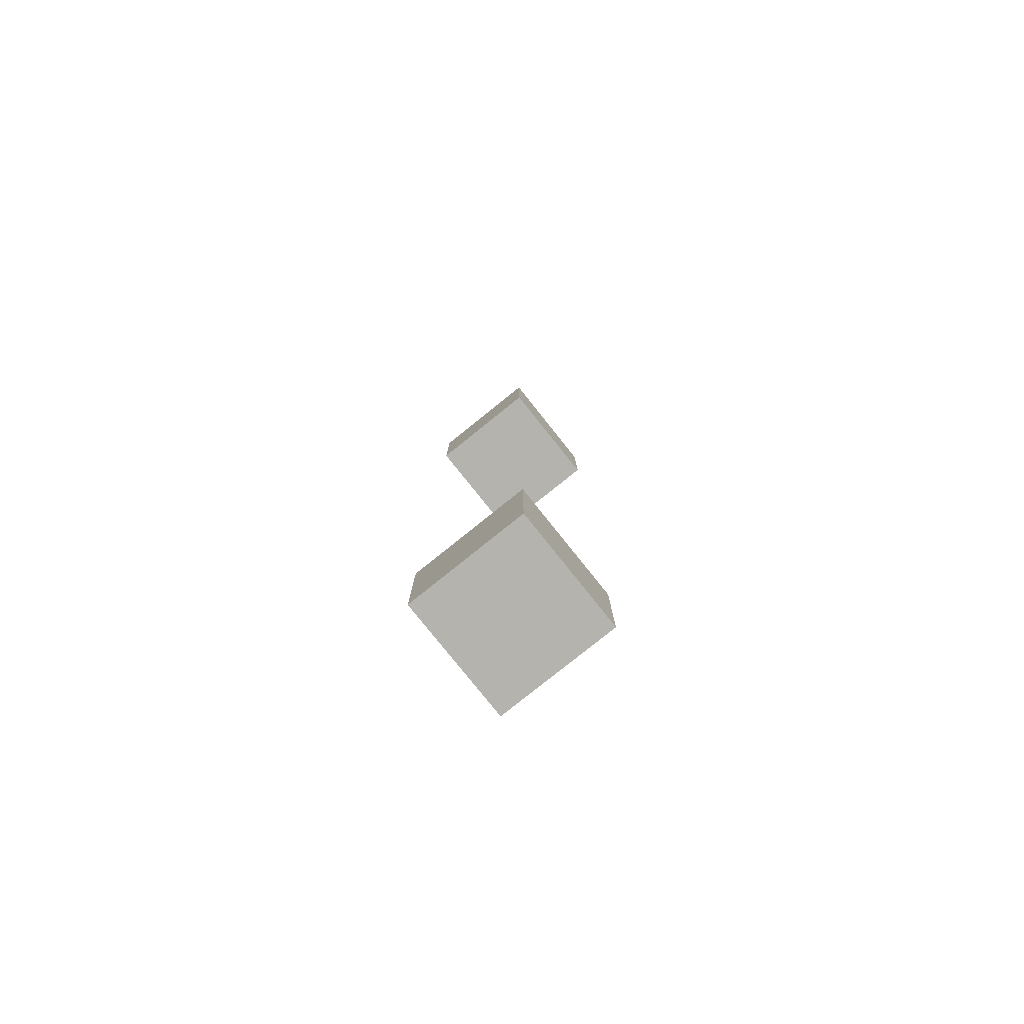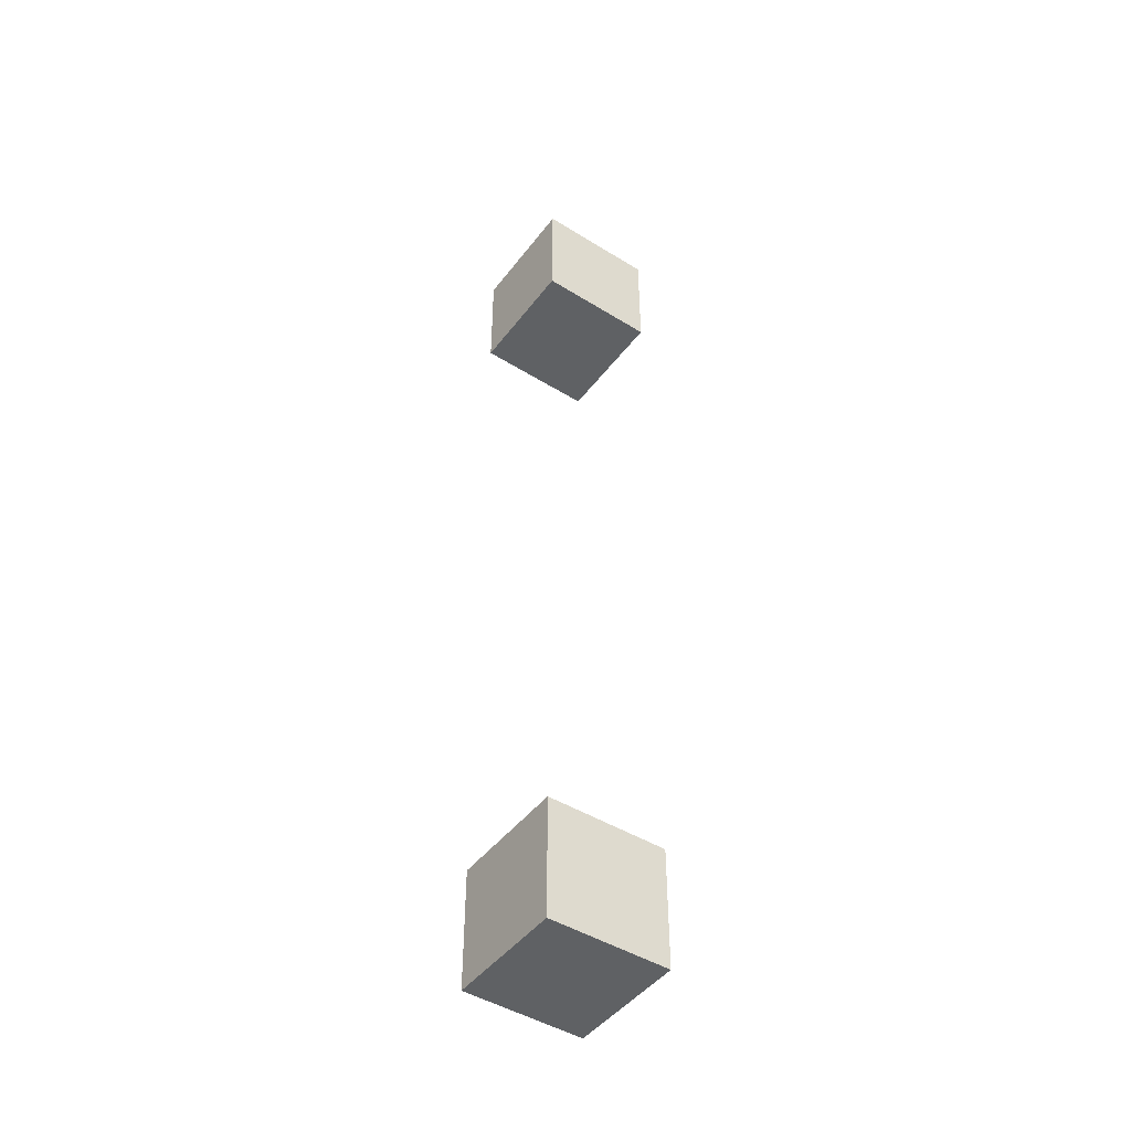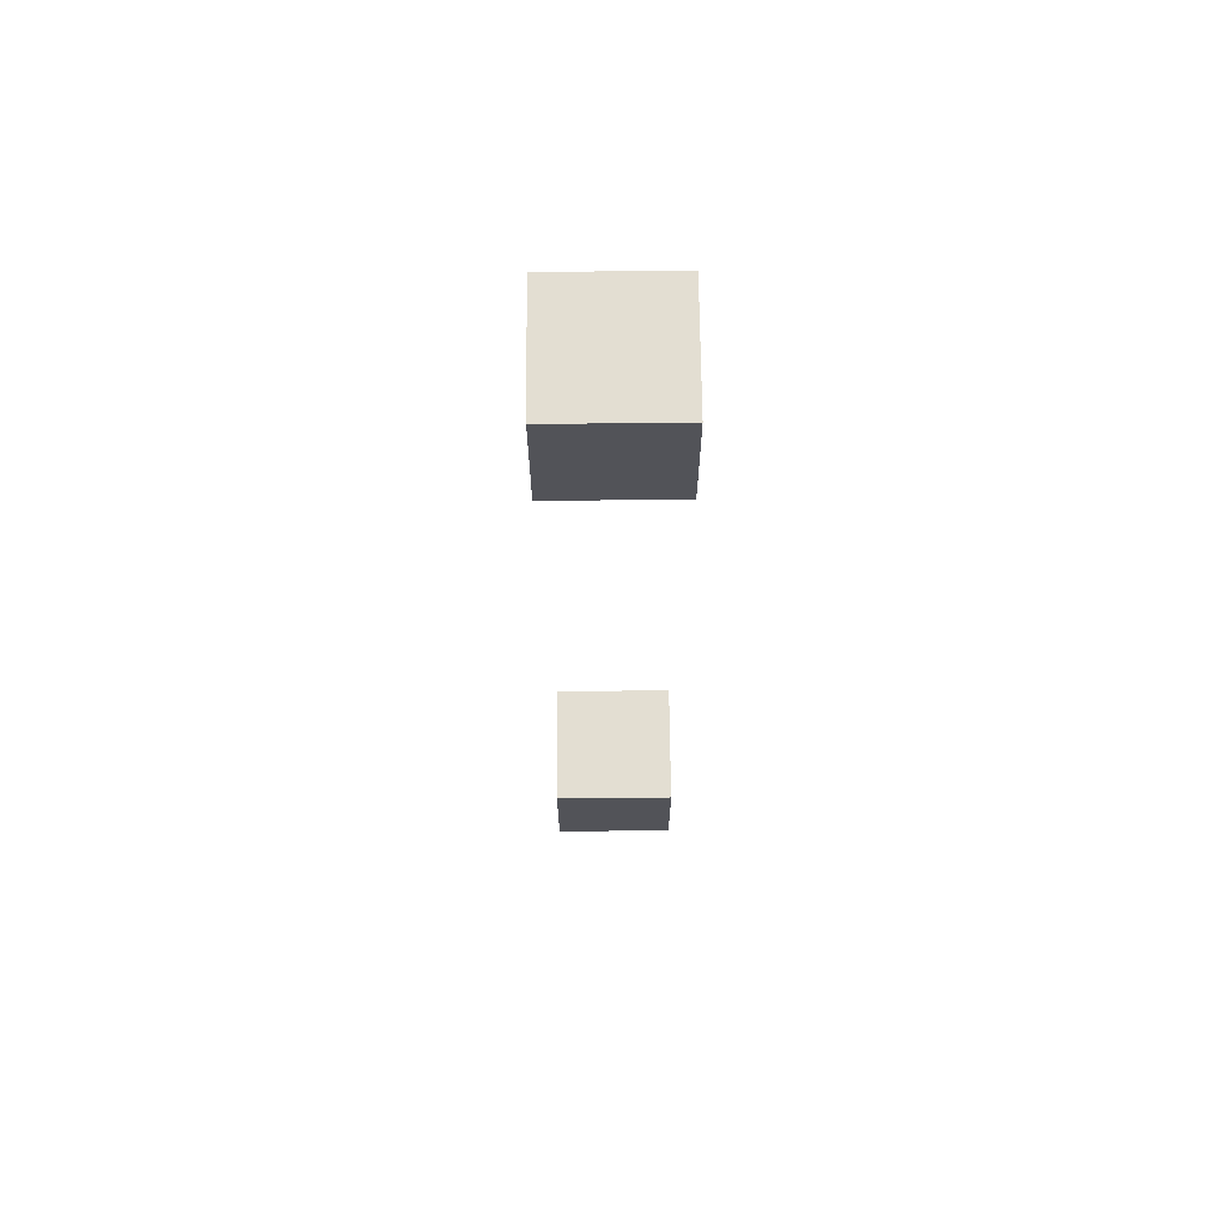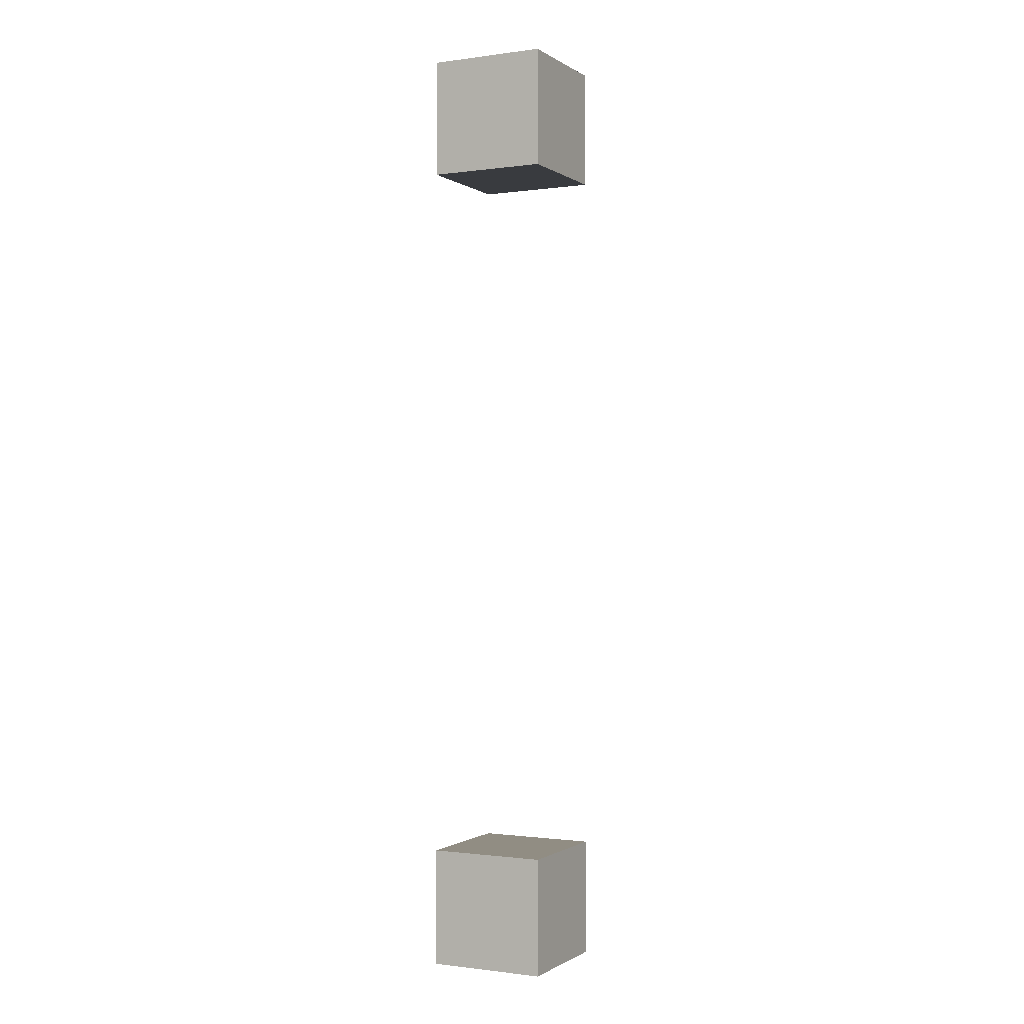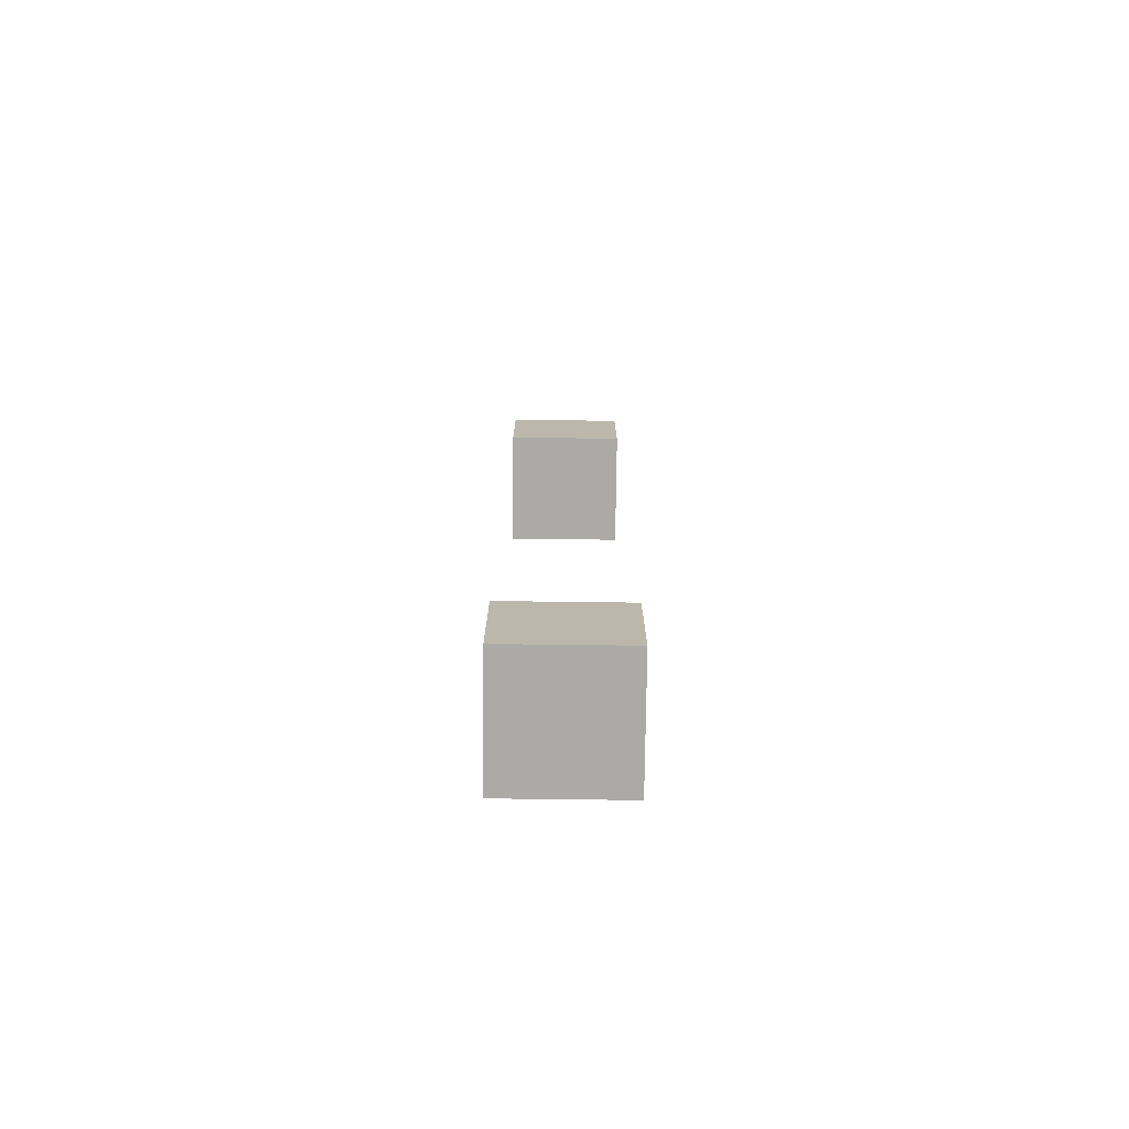
<metadata>
{"format":"obj","ext":"obj","renderer":"f3d","projection":"perspective","resolution":1024,"background":"white","views":[{"elev":-79.9,"azim":38.7,"up":"+Z"},{"elev":-46.4,"azim":-35.2,"up":"+Z"},{"elev":67.4,"azim":-90.6,"up":"+Z"},{"elev":-0.8,"azim":-153.2,"up":"+Z"},{"elev":-75.9,"azim":179.3,"up":"+Z"}]}
</metadata>
<code>
o cube.001
v -1.062 0.125 -0.75
v -1.062 0.125 -1
v -1.062 -0.125 -0.75
v -1.062 -0.125 -1
v -1.312 0.125 -1
v -1.312 0.125 -0.75
v -1.312 -0.125 -1
v -1.312 -0.125 -0.75
v -1.062 0.125 1
v -1.062 0.125 0.75
v -1.062 -0.125 1
v -1.062 -0.125 0.75
v -1.312 0.125 0.75
v -1.312 0.125 1
v -1.312 -0.125 0.75
v -1.312 -0.125 1
f 4 7 5 2
f 3 4 2 1
f 8 3 1 6
f 7 8 6 5
f 6 1 2 5
f 7 4 3 8
f 12 15 13 10
f 11 12 10 9
f 16 11 9 14
f 15 16 14 13
f 14 9 10 13
f 15 12 11 16

</code>
